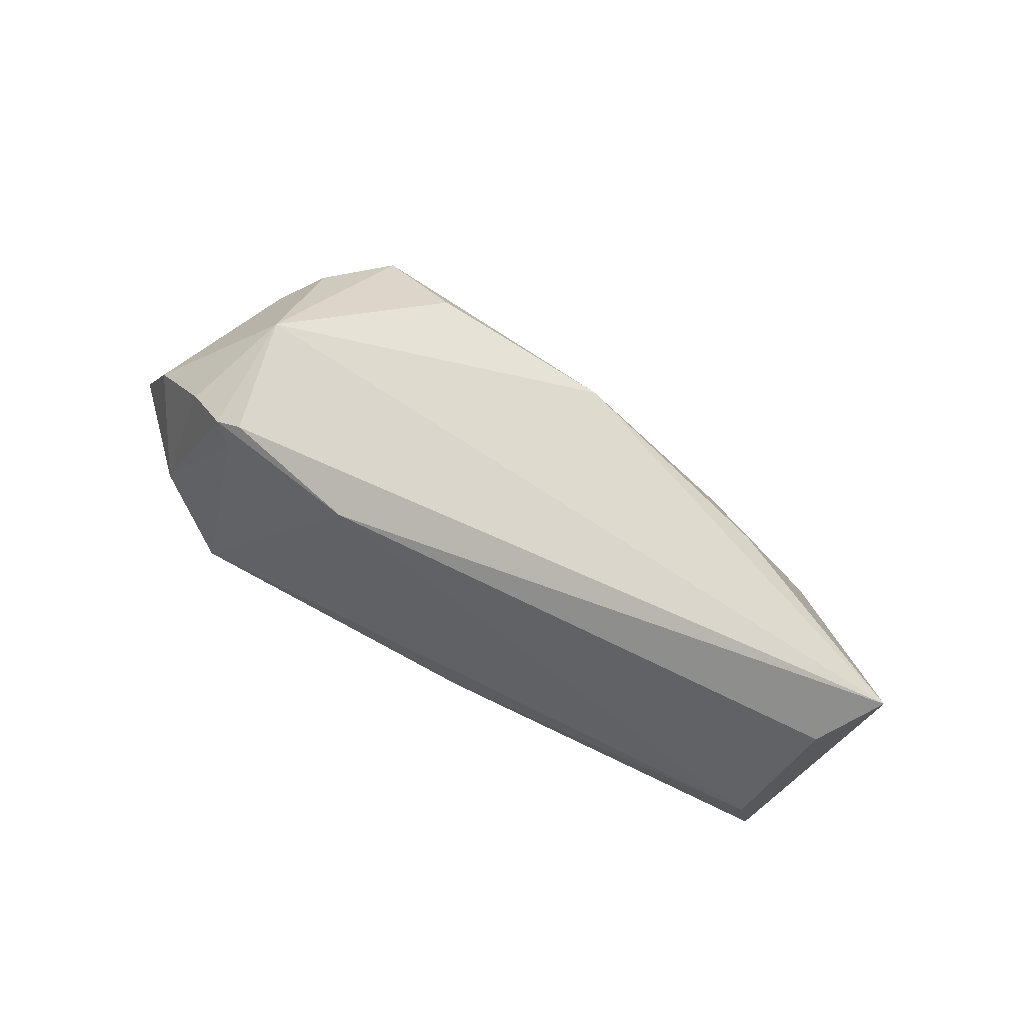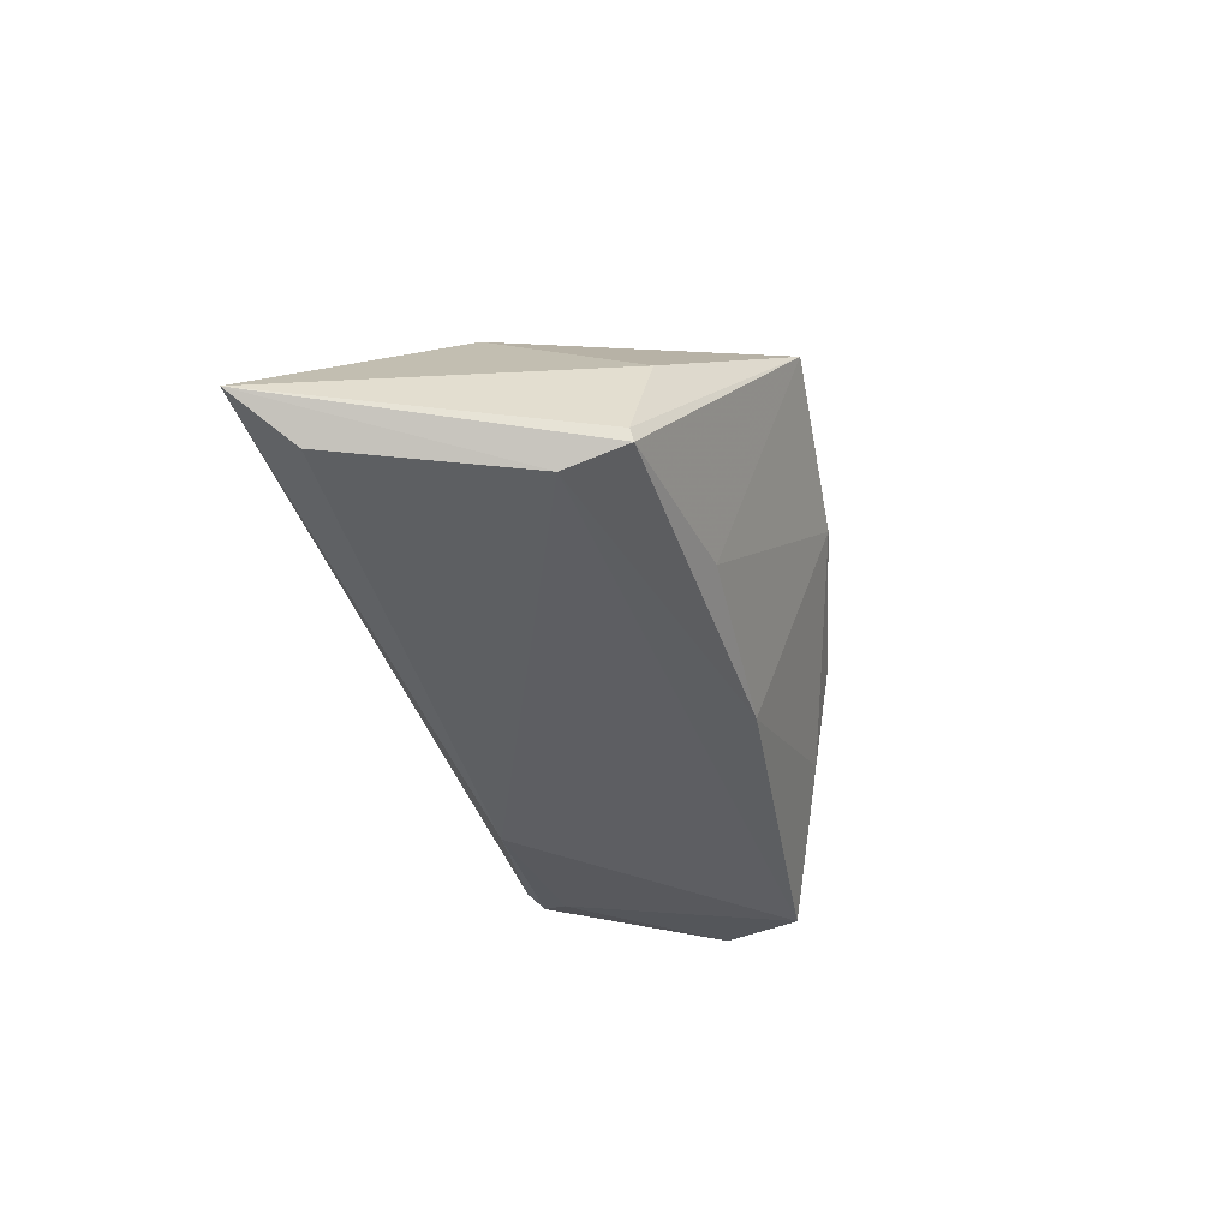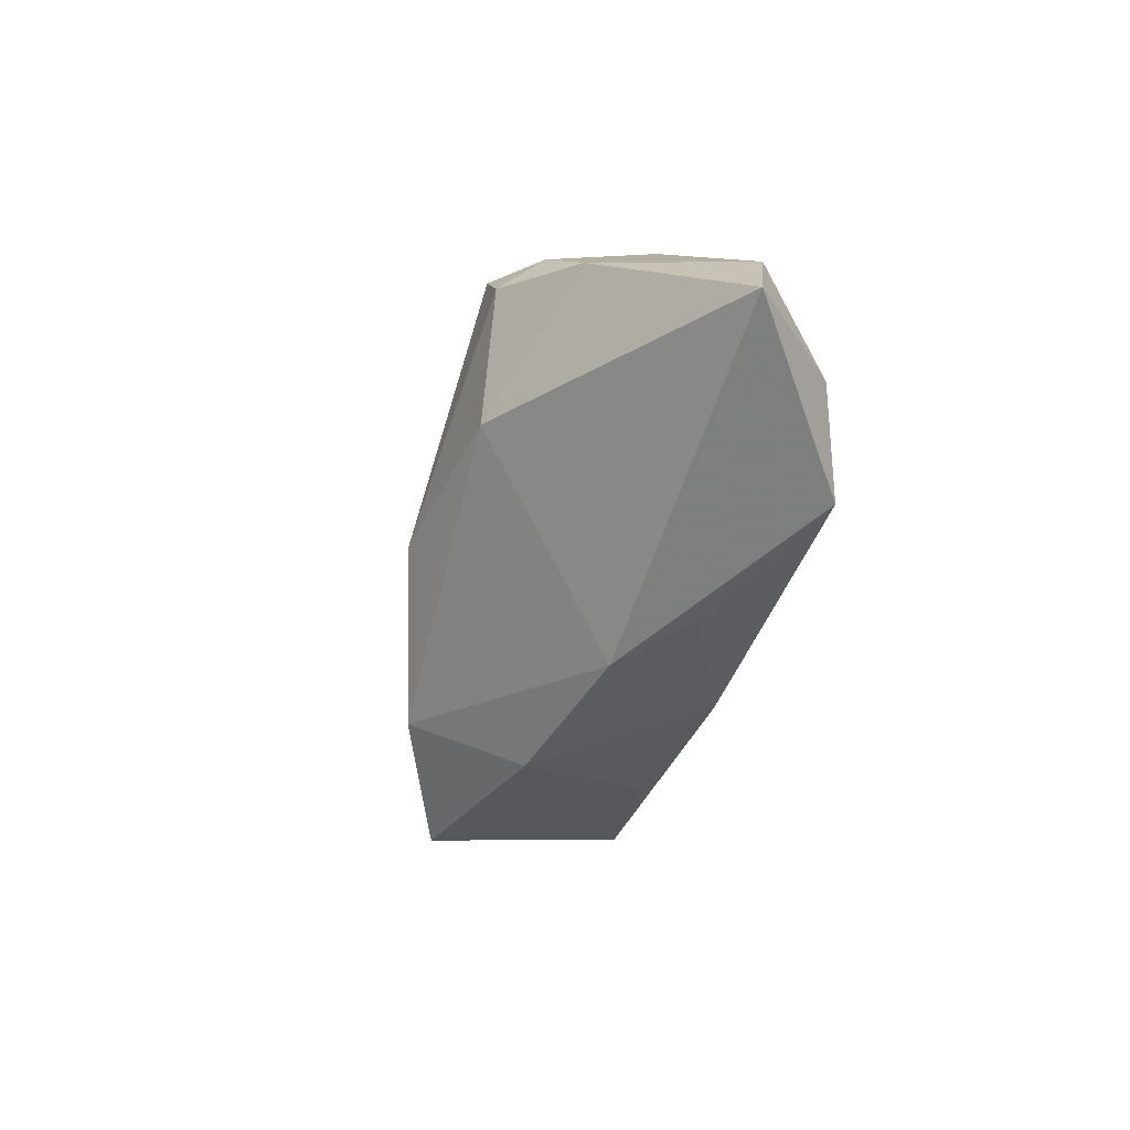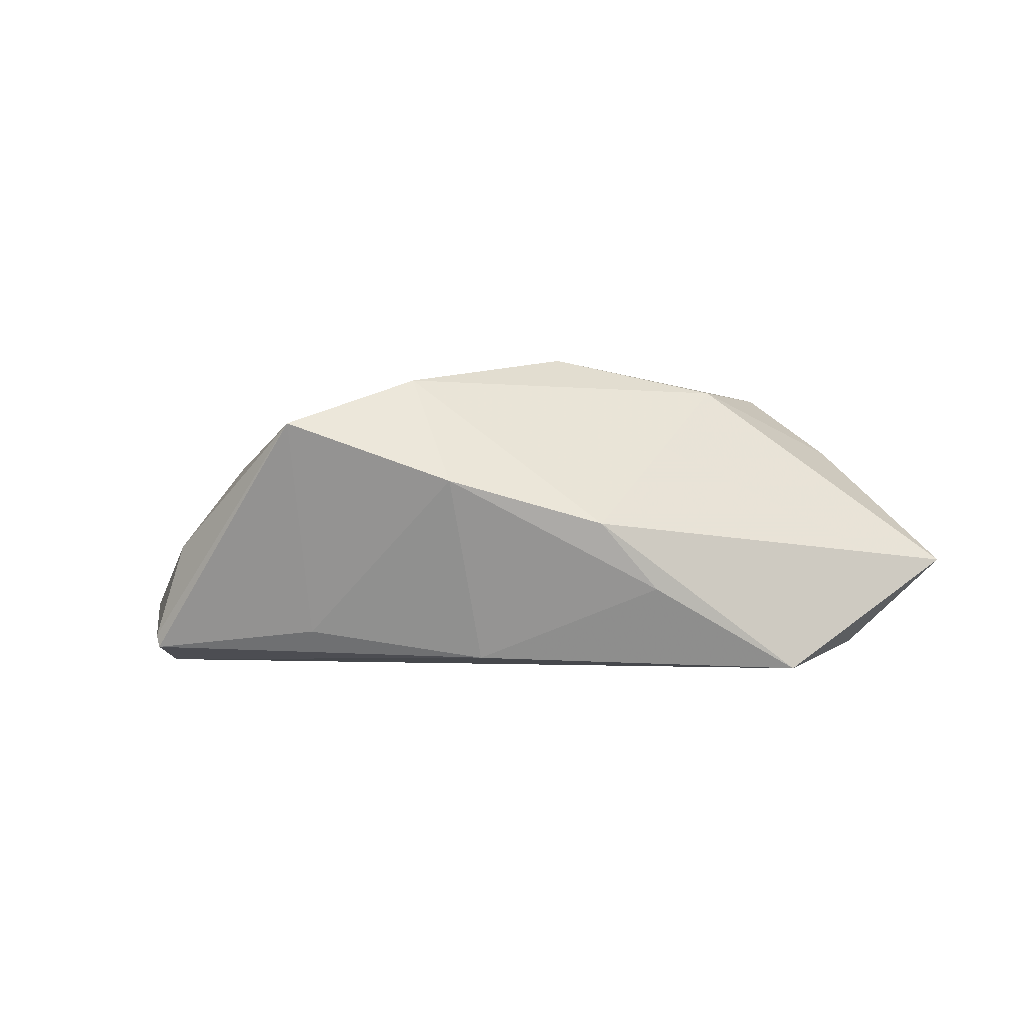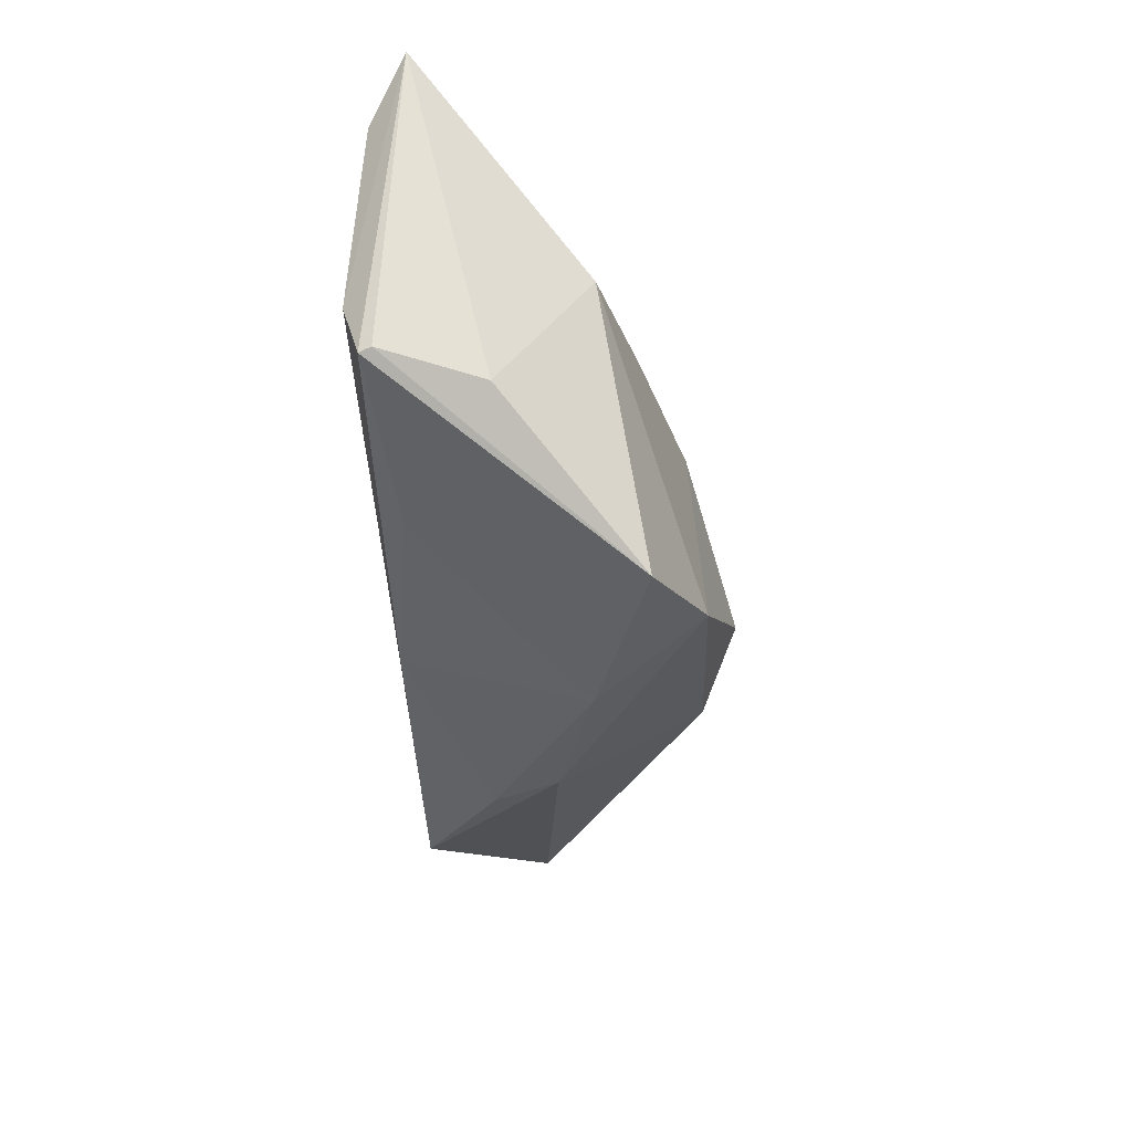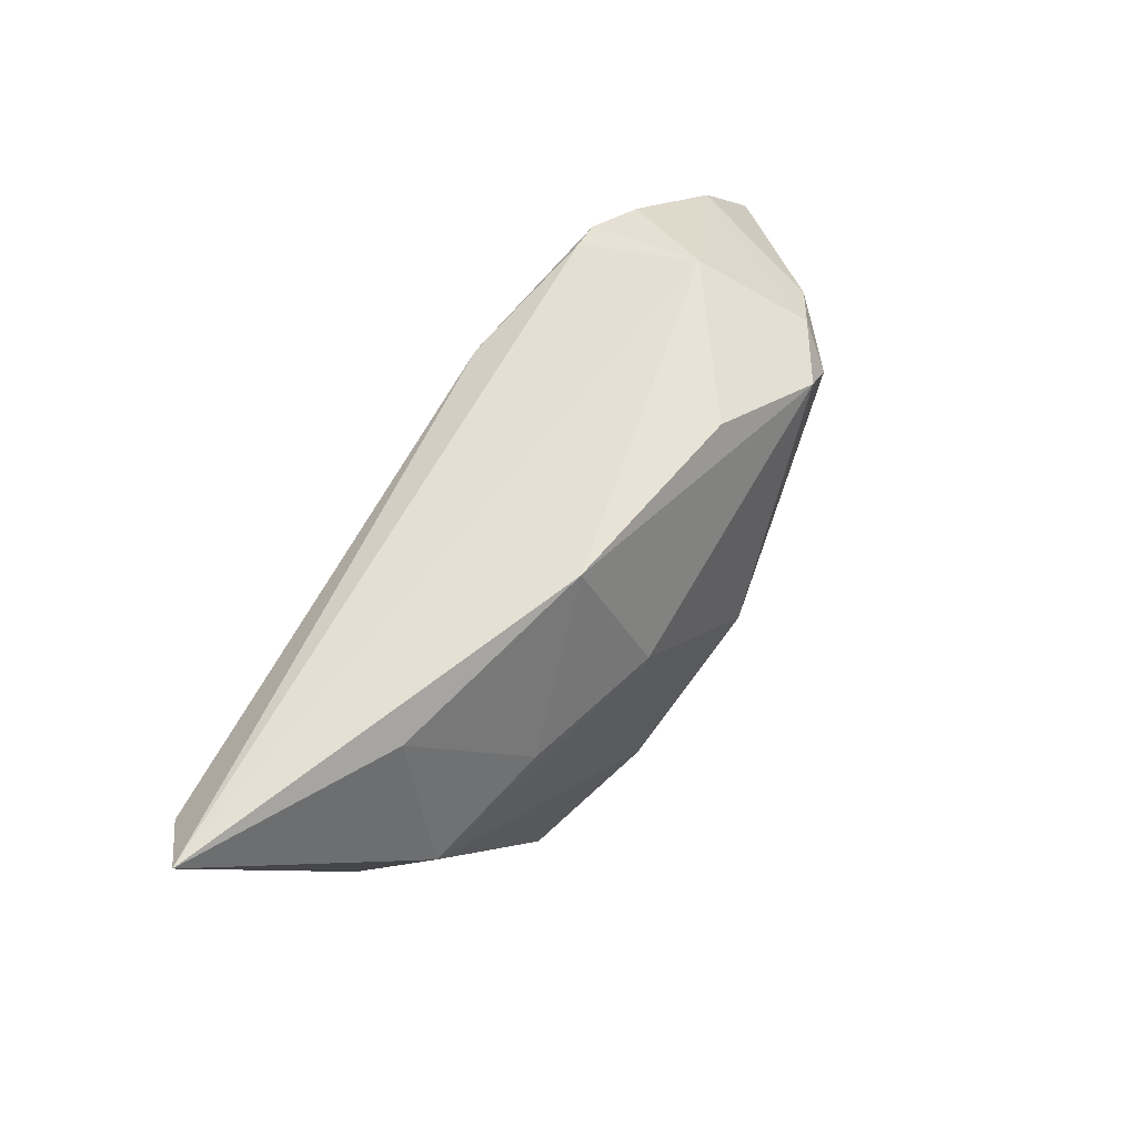
<metadata>
{"format":"obj","ext":"obj","renderer":"f3d","projection":"perspective","resolution":1024,"background":"white","views":[{"elev":57.6,"azim":-148.4,"up":"+Y"},{"elev":-39.2,"azim":-78.2,"up":"+Z"},{"elev":-35.4,"azim":76.4,"up":"+Y"},{"elev":-0.9,"azim":5.4,"up":"+Z"},{"elev":-42.3,"azim":-86.1,"up":"+Y"},{"elev":69.9,"azim":-59.6,"up":"+Y"}]}
</metadata>
<code>
v 0.02913 -0.004012 0.02024
v 0.03673 0.01489 -0.01365
v -0.043 -0.01486 -0.001303
v 0.01816 0.02239 0.01442
v 0.0402 -0.01681 -0.01733
v -0.006599 0.007976 0.01939
v 0.04285 0.01269 -0.01077
v 0.0312 0.01585 0.02037
v 0.04837 -0.006689 -0.01415
v 0.03304 0.01625 -0.01354
v 0.06046 -0.00611 -0.002999
v 0.03703 0.01955 0.001111
v -0.0255 -0.02821 0.01483
v -0.004253 -0.0281 0.007282
v 0.03979 0.01289 0.0153
v 0.04582 0.00748 0.01225
v -0.01007 -0.02077 0.02093
v -0.04667 -0.01353 -0.01514
v -0.02389 0.008117 0.01405
v -0.007036 0.02501 0.01023
v 0.01465 0.01493 -0.01733
v -0.02427 -0.0178 -0.01272
v 0.02229 -0.02222 -0.006772
v 0.01524 -0.02505 0.001782
v 0.008291 -0.00717 0.02469
v 0.03459 0.0118 -0.01489
v -0.04712 -0.01315 -0.0136
v -0.04635 -0.005878 -0.01733
v -0.001239 -0.01824 -0.01609
v -0.03334 0.02223 0.00285
v 0.05352 0.004575 -0.005897
v -0.03951 0.004541 0.009858
v -0.05245 0.01814 -0.01524
v -0.05776 0.02501 -0.01055
v 0.0356 0.01101 0.02013
f 14 29 23
f 1 35 25
f 25 17 1
f 25 35 8
f 8 12 4
f 32 30 34
f 19 30 32
f 14 23 24
f 11 1 24
f 24 17 14
f 24 1 17
f 22 29 14
f 22 18 29
f 14 17 13
f 13 22 14
f 18 22 13
f 17 32 13
f 15 31 12
f 12 8 15
f 15 8 35
f 25 8 6
f 6 17 25
f 6 32 17
f 19 32 6
f 29 18 28
f 28 18 34
f 34 33 28
f 34 12 10
f 3 32 34
f 3 13 32
f 11 31 16
f 31 15 16
f 16 15 35
f 16 1 11
f 35 1 16
f 20 8 4
f 20 6 8
f 34 30 20
f 20 30 19
f 19 6 20
f 20 12 34
f 4 12 20
f 12 31 7
f 21 33 34
f 34 10 21
f 21 28 33
f 18 13 27
f 13 3 27
f 34 18 27
f 27 3 34
f 2 10 12
f 12 7 2
f 2 21 10
f 9 31 11
f 9 7 31
f 9 2 7
f 5 9 11
f 11 24 5
f 5 24 23
f 5 23 29
f 29 28 5
f 28 21 5
f 2 9 26
f 9 5 26
f 21 2 26
f 26 5 21

</code>
